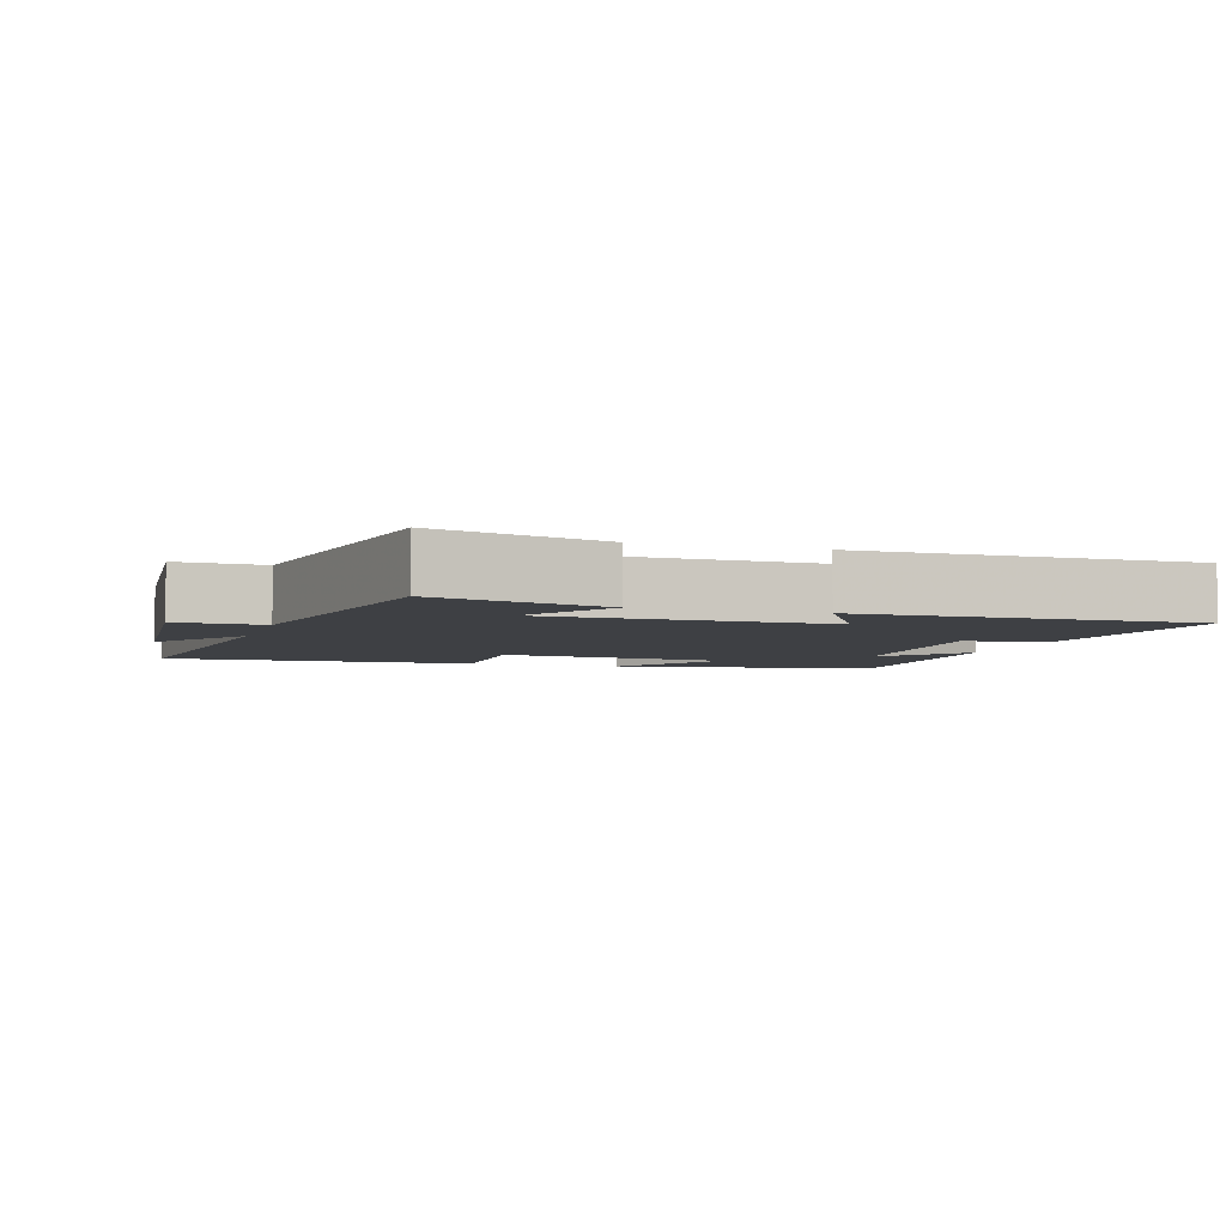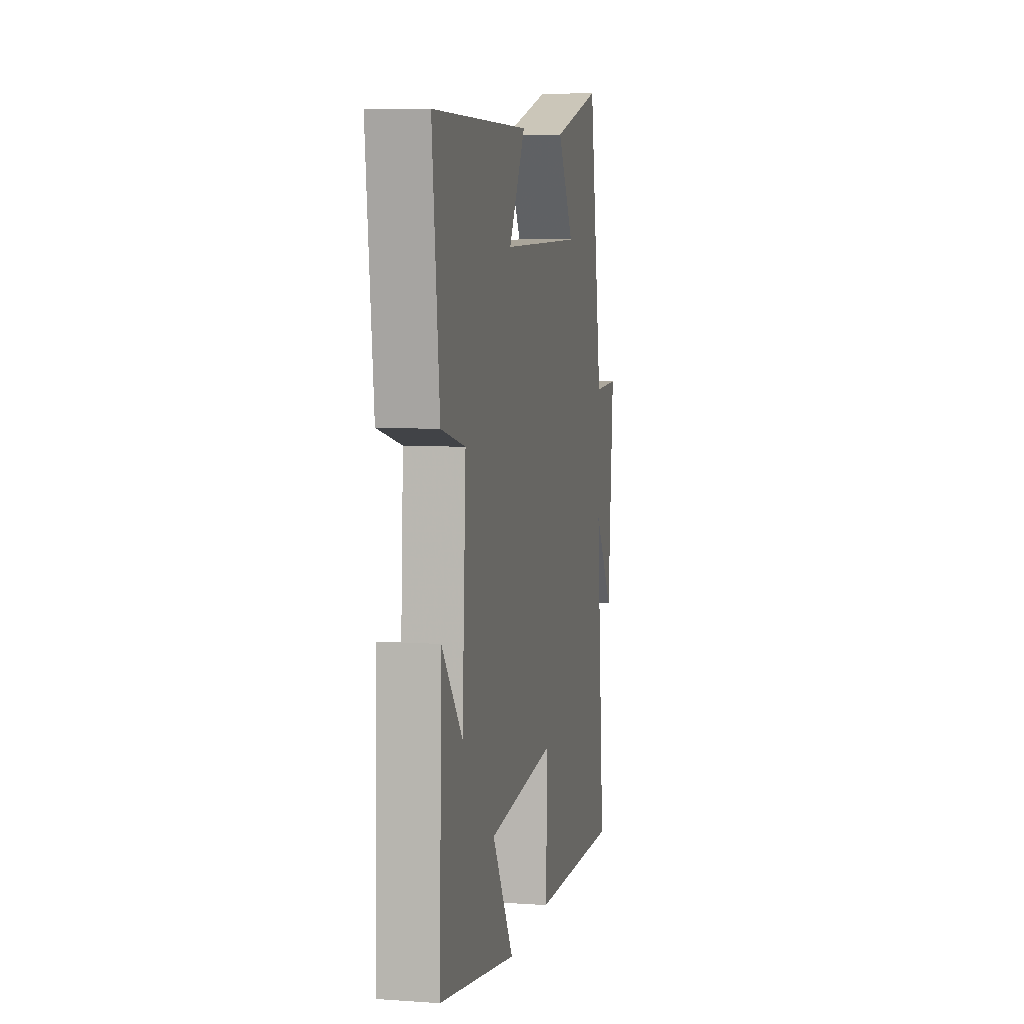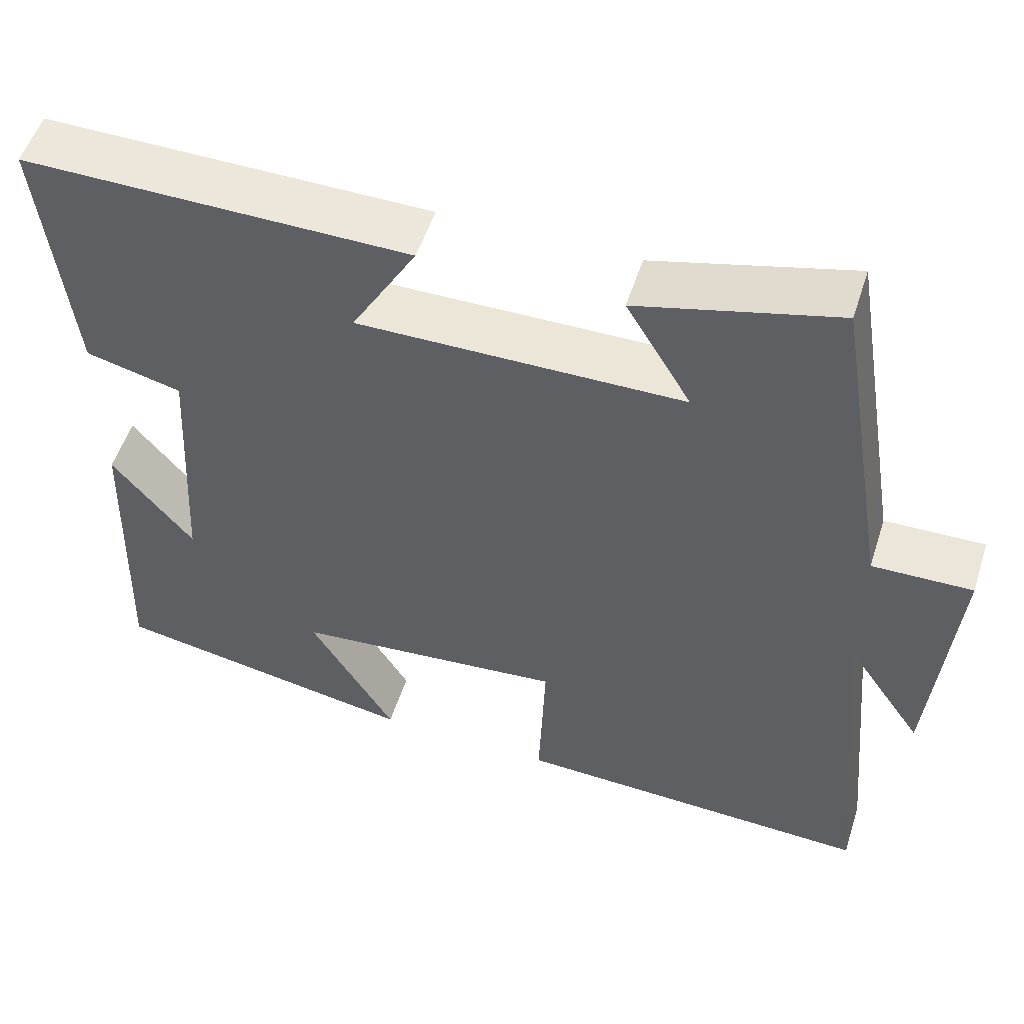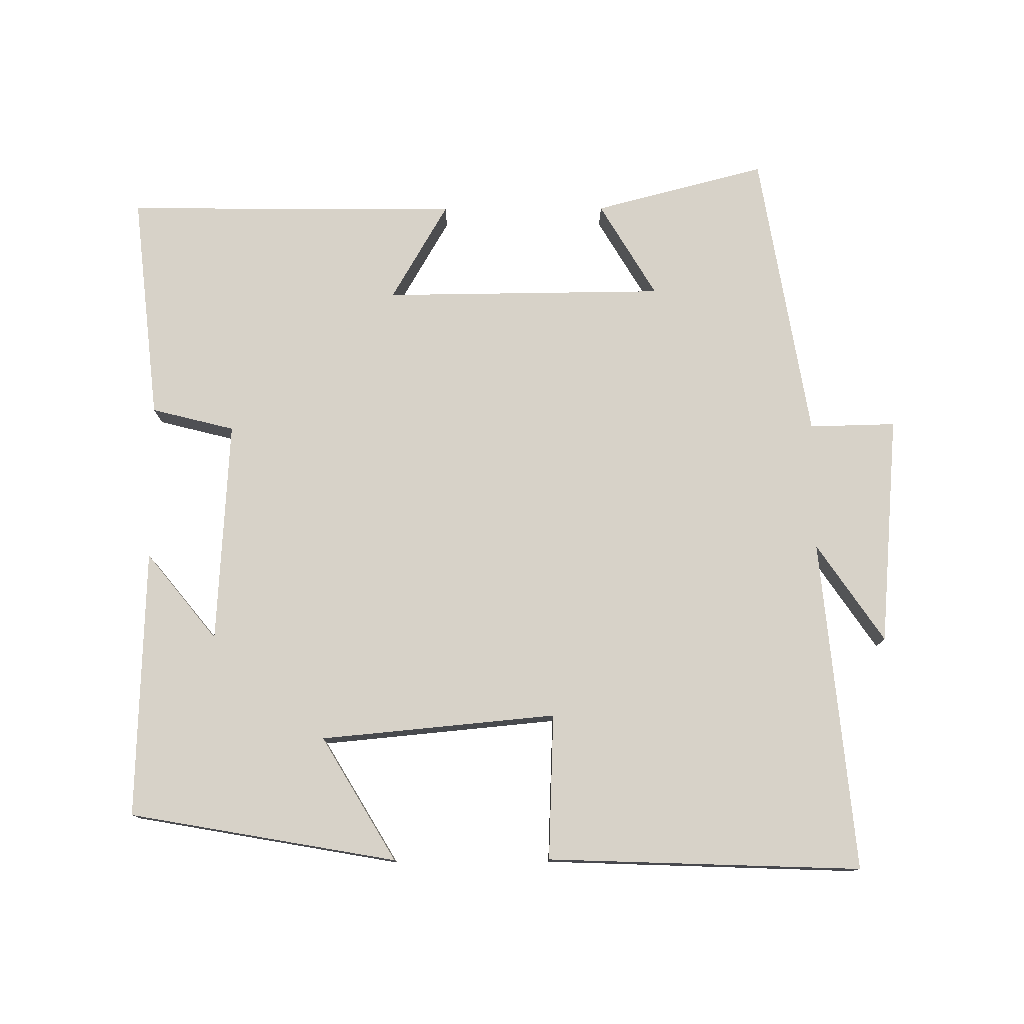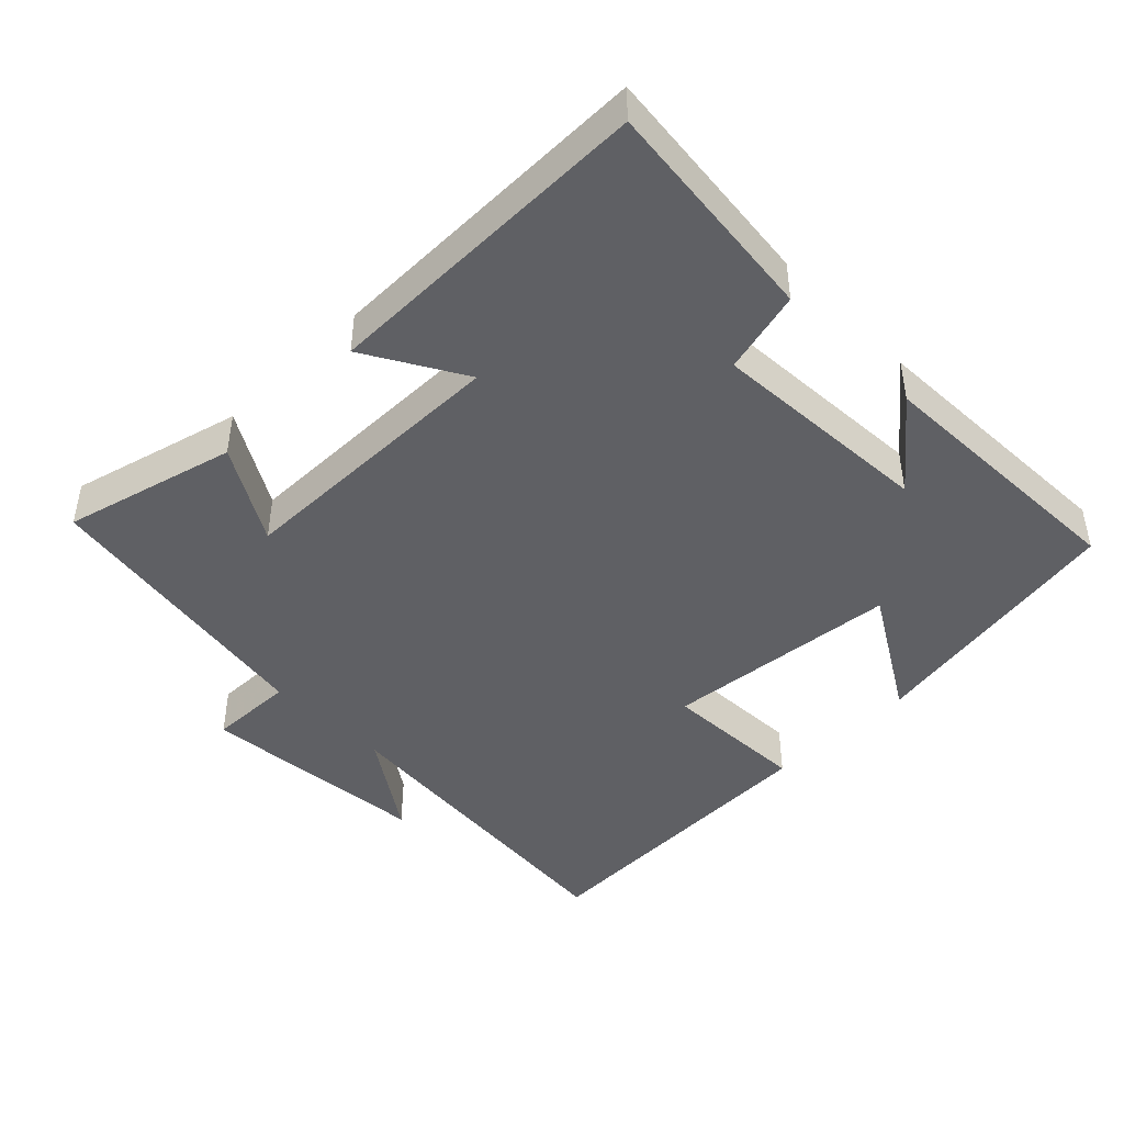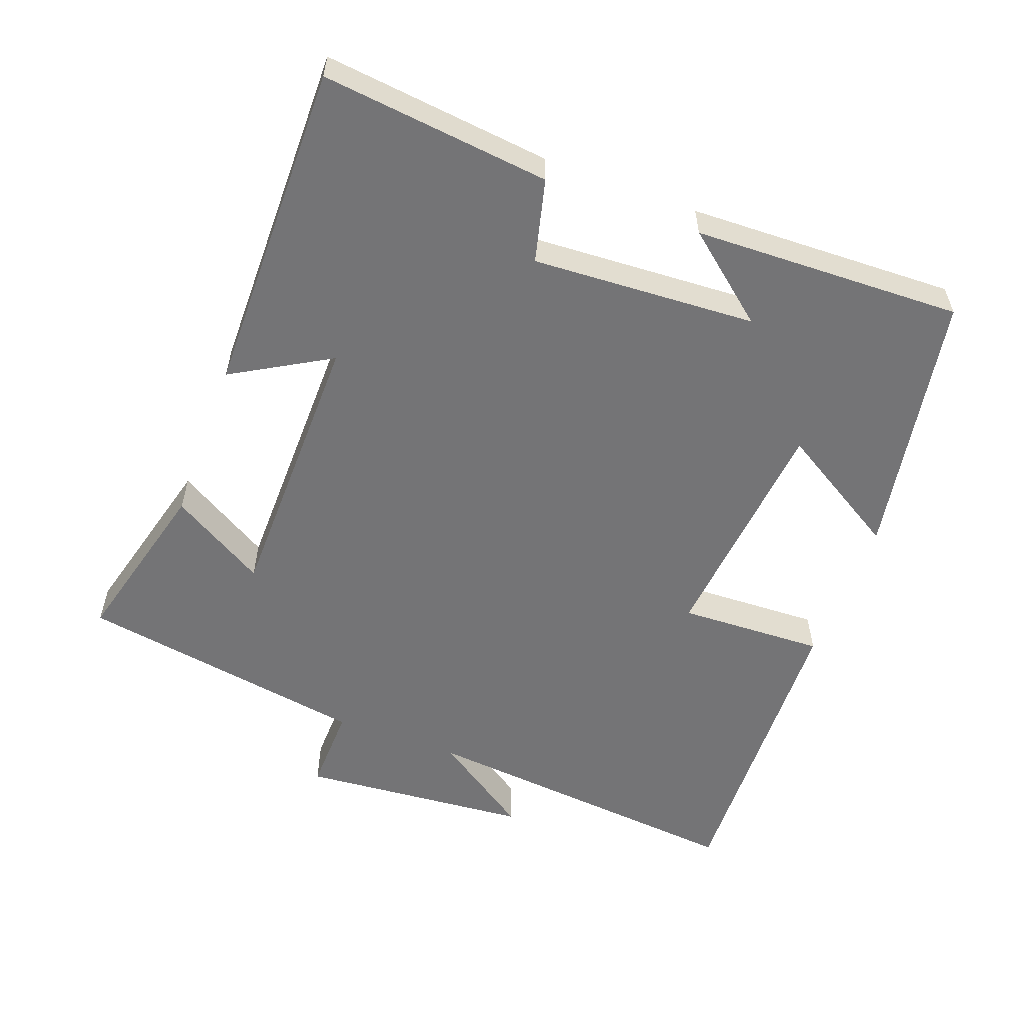
<metadata>
{"format":"obj","ext":"obj","renderer":"f3d","projection":"perspective","resolution":1024,"background":"white","views":[{"elev":-4.7,"azim":-17.7,"up":"+Y"},{"elev":7.1,"azim":101.5,"up":"+Z"},{"elev":53.1,"azim":-162.3,"up":"+Z"},{"elev":77.4,"azim":179.7,"up":"+Y"},{"elev":-44.5,"azim":44.7,"up":"+Y"},{"elev":-56.3,"azim":69.6,"up":"+Y"}]}
</metadata>
<code>
v -0.431 0.07 0.564
v -0.185 0.07 0.5
v -0.266 0.07 0.364
v 0.138 0.07 0.36
v 0.057 0.07 0.5
v 0.536 0.07 0.504
v 0.5 0.07 0.178
v 0.381 0.07 0.148
v 0.399 0.07 -0.172
v 0.5 0.07 -0.048
v 0.512 0.07 -0.433
v 0.129 0.07 -0.5
v 0.235 0.07 -0.323
v -0.103 0.07 -0.291
v -0.095 0.07 -0.5
v -0.545 0.07 -0.516
v -0.5 0.07 -0.039
v -0.596 0.07 -0.18
v -0.624 0.07 0.15
v -0.5 0.07 0.147
v -0.431 0 0.564
v -0.185 0 0.5
v -0.266 0 0.364
v 0.138 0 0.36
v 0.057 0 0.5
v 0.536 0 0.504
v 0.5 0 0.178
v 0.381 0 0.148
v 0.399 0 -0.172
v 0.5 0 -0.048
v 0.512 0 -0.433
v 0.129 0 -0.5
v 0.235 0 -0.323
v -0.103 0 -0.291
v -0.095 0 -0.5
v -0.545 0 -0.516
v -0.5 0 -0.039
v -0.596 0 -0.18
v -0.624 0 0.15
v -0.5 0 0.147
f 17 18 19 20
f 17 20 1
f 14 15 16 17
f 13 14 17 1
f 11 12 13
f 9 10 11
f 9 11 13
f 8 9 13
f 5 6 7 8
f 4 5 8
f 3 4 8 13
f 1 2 3
f 1 3 13
f 40 39 38 37
f 21 40 37
f 37 36 35 34
f 21 37 34 33
f 33 32 31
f 31 30 29
f 33 31 29
f 33 29 28
f 28 27 26 25
f 28 25 24
f 33 28 24 23
f 23 22 21
f 33 23 21
f 1 21 22 2
f 2 22 23 3
f 3 23 24 4
f 4 24 25 5
f 5 25 26 6
f 6 26 27 7
f 7 27 28 8
f 8 28 29 9
f 9 29 30 10
f 10 30 31 11
f 11 31 32 12
f 12 32 33 13
f 13 33 34 14
f 14 34 35 15
f 15 35 36 16
f 16 36 37 17
f 17 37 38 18
f 18 38 39 19
f 19 39 40 20
f 20 40 21 1

</code>
